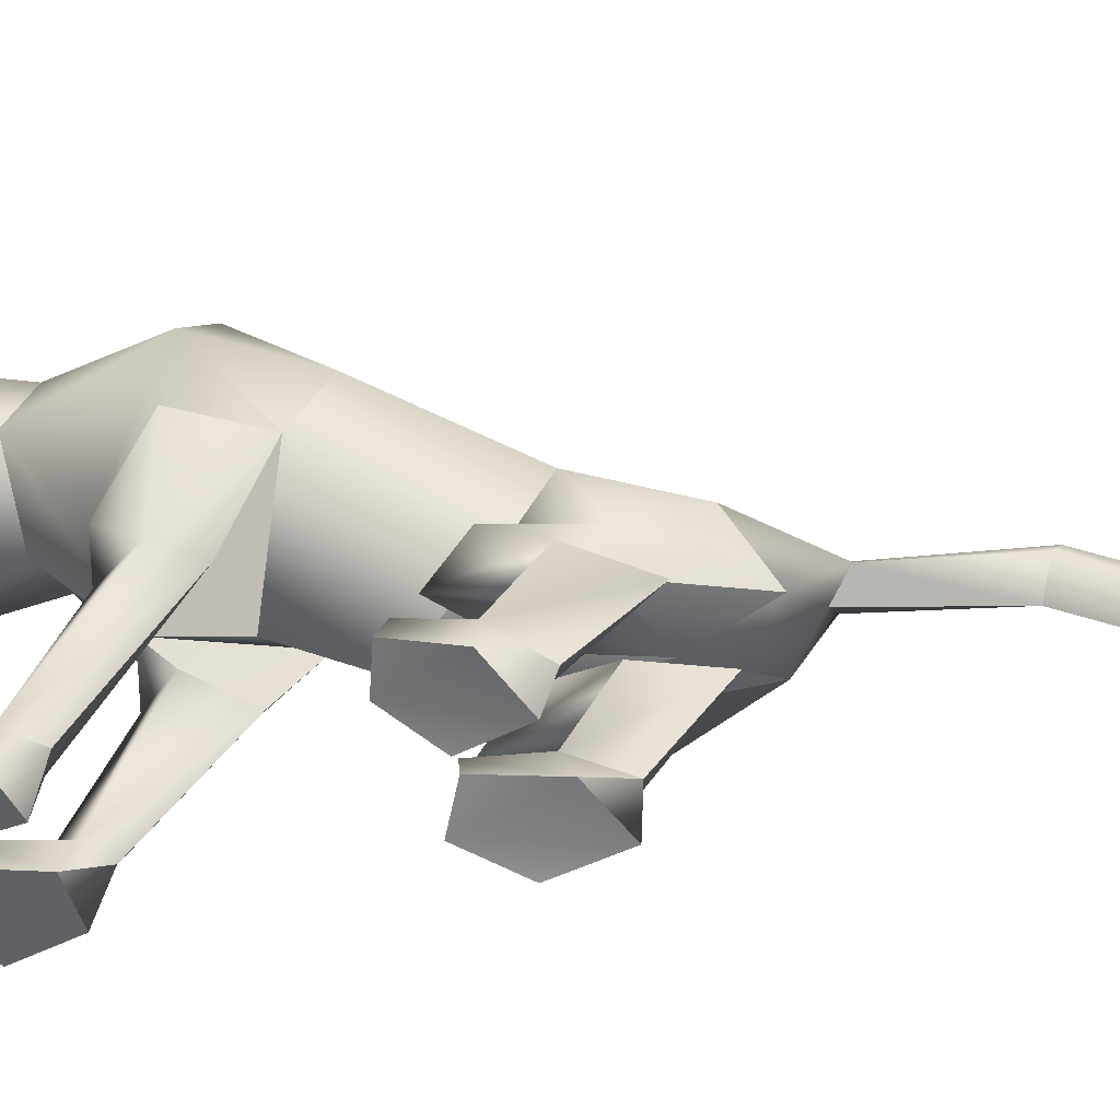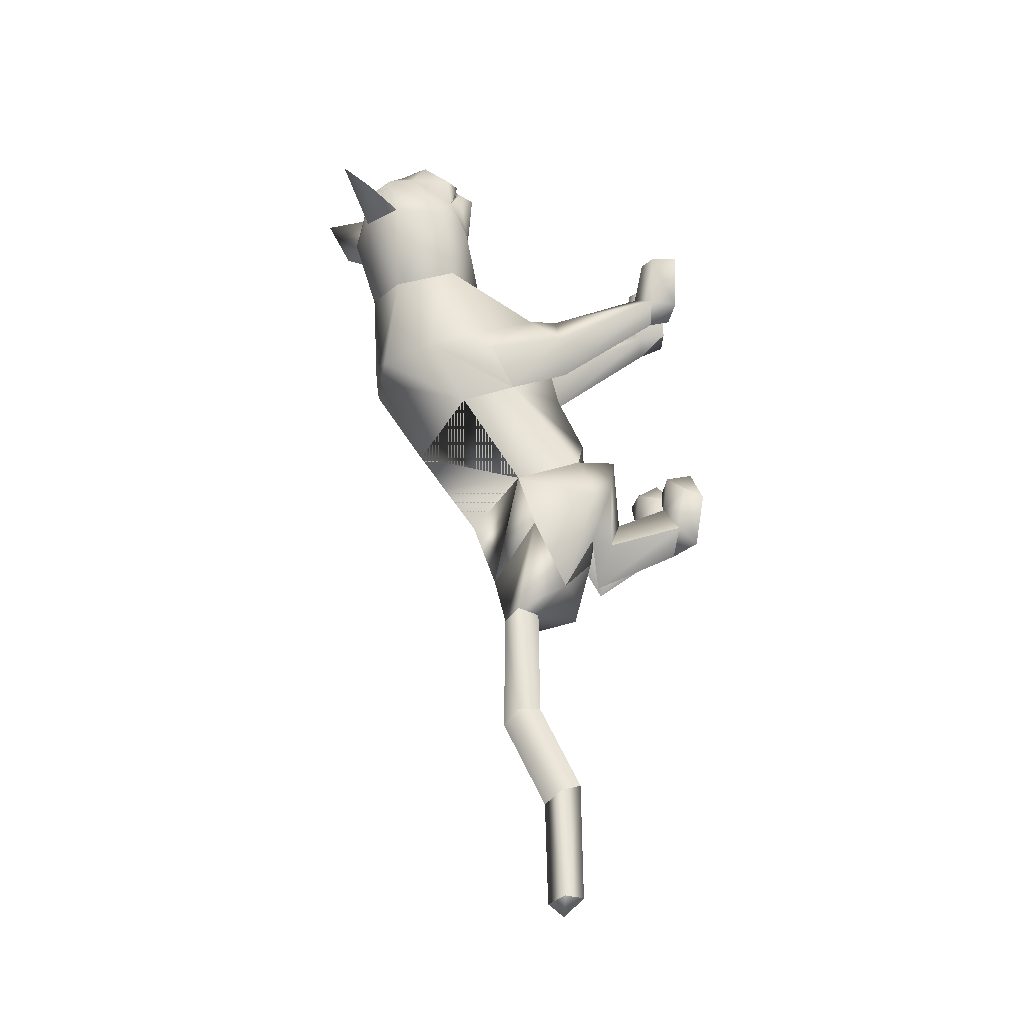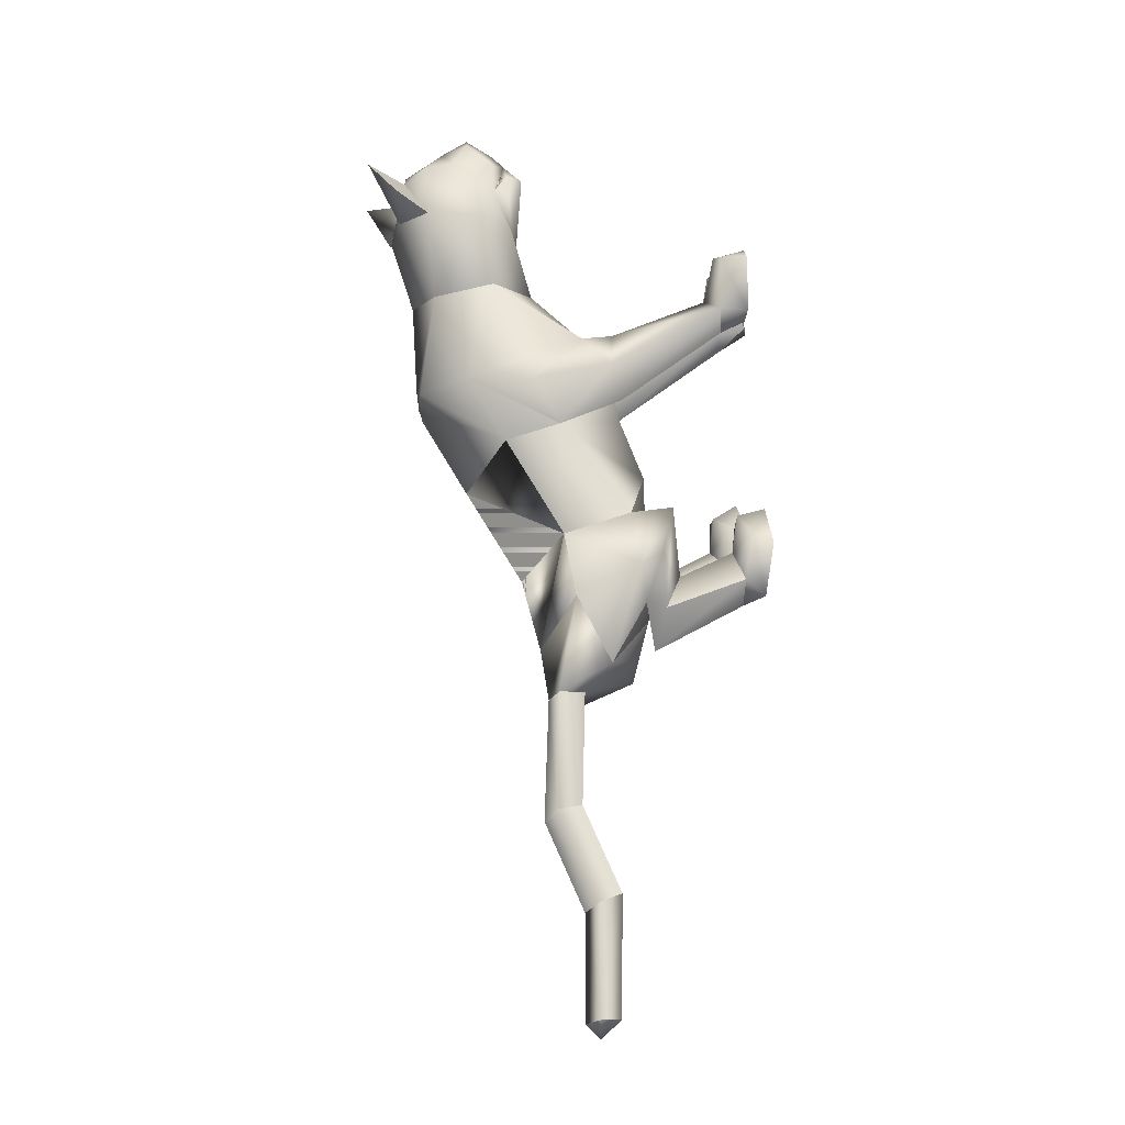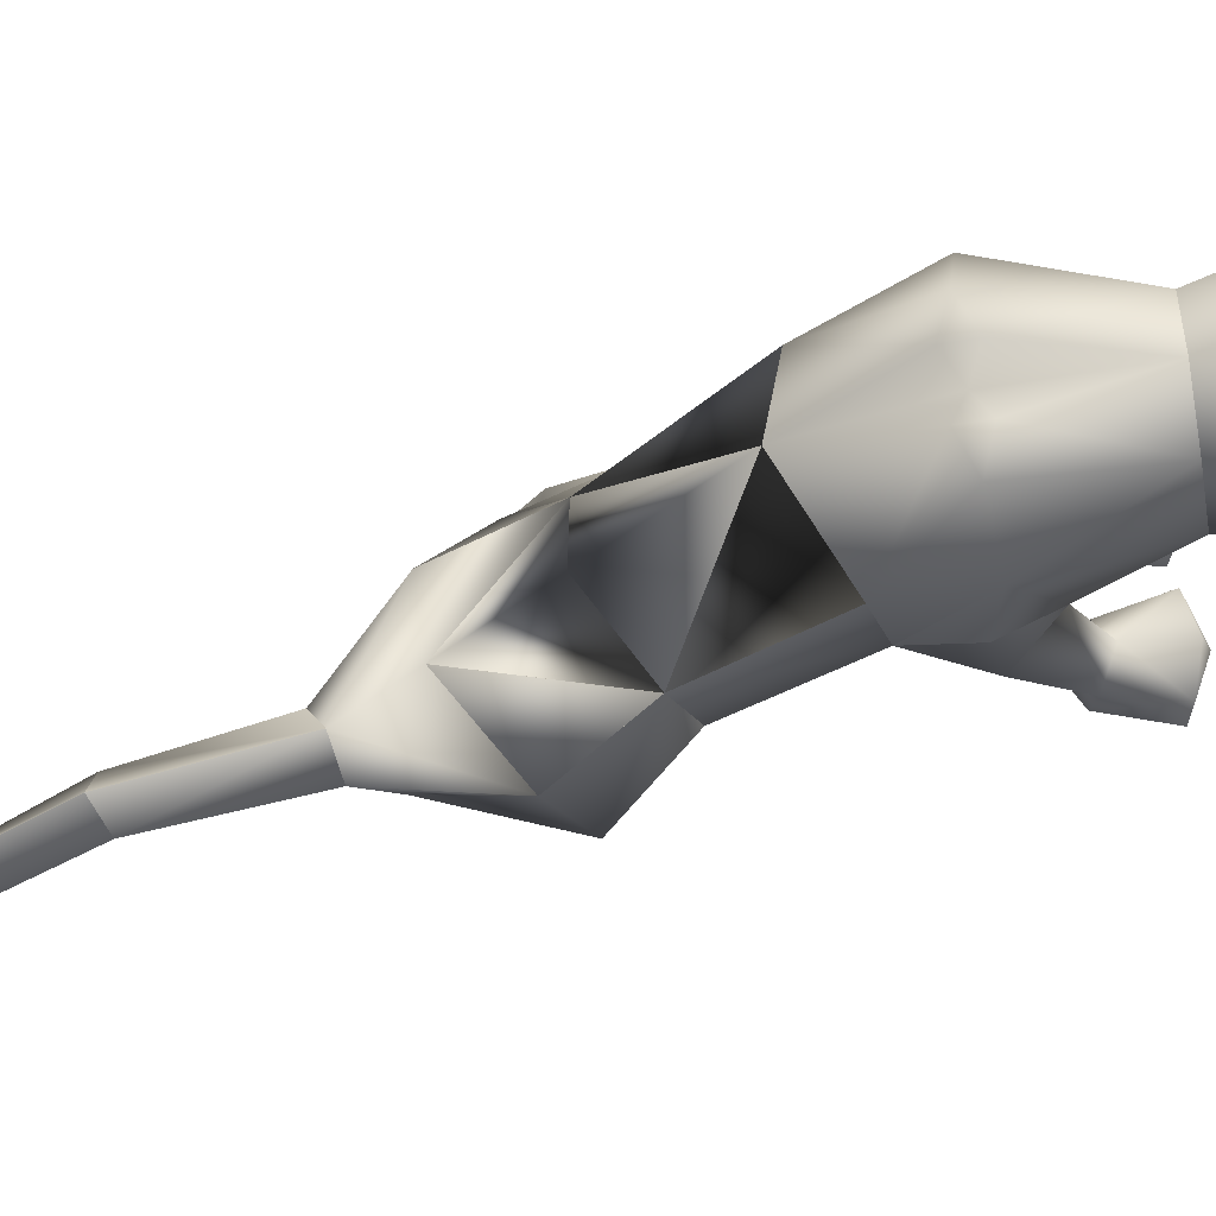
<metadata>
{"format":"obj","ext":"obj","renderer":"f3d","projection":"perspective","resolution":1024,"background":"white","views":[{"elev":-49.3,"azim":105.4,"up":"+Y"},{"elev":-19.5,"azim":-97.1,"up":"+Z"},{"elev":-6.6,"azim":-90.3,"up":"+Z"},{"elev":72.9,"azim":-95.0,"up":"+Y"}]}
</metadata>
<code>
o standing_up_meshes[0].007
v -0.002715 0.2513 0.4993
v 0.00355 0.2452 0.5123
v -0.000318 0.206 0.4693
v 0.07074 0.3375 0.5094
v 0.1606 0.2831 0.3721
v 0.0748 0.3943 0.489
v 0.02188 0.3533 0.5462
v 0.06135 0.3059 0.5548
v 0.03239 0.2528 0.5472
v 0.1064 0.2644 0.4926
v 0.07038 0.2328 0.5064
v -0.01104 0.2259 0.5104
v -0.0565 0.2509 0.5004
v 0.0304 0.3036 0.5779
v -0.005422 0.3009 0.5593
v -0.03044 0.3308 0.5143
v -0.0492 0.3839 0.4966
v -0.13 0.2658 0.3779
v 0.009475 0.4263 0.4915
v 0.00355 0.2452 0.5123
v -0.01571 0.2422 0.5008
v -0.000318 0.206 0.4693
v -0.01571 0.2422 0.5008
v -0.002715 0.2513 0.4993
v -0.000318 0.206 0.4693
v 0.05254 0.2557 0.4966
v 0.05313 0.2102 0.4669
v 0.05129 0.2492 0.5099
v 0.05129 0.2492 0.5099
v 0.05313 0.2102 0.4669
v 0.06779 0.249 0.4967
v 0.06779 0.249 0.4967
v 0.05313 0.2102 0.4669
v 0.05254 0.2557 0.4966
v 0.004895 0.4534 0.3527
v 0.1885 0.1518 0.04107
v 0.1885 0.1518 0.04107
v -0.1617 0.1614 0.04397
v -0.1617 0.1614 0.04397
v 0.0269 0.2587 0.5179
v 0.02863 0.2348 0.5089
v 0.06879 0.2422 0.4671
v 0.06183 0.2897 0.4645
v 0.0597 0.2706 0.4818
v -0.0224 0.2352 0.4712
v -0.01597 0.2649 0.4854
v -0.02456 0.2833 0.4686
v -0.01597 0.2649 0.4854
v -0.02456 0.2833 0.4686
v -0.0224 0.2352 0.4712
v 0.06879 0.2422 0.4671
v -0.0224 0.2352 0.4712
v 0.02863 0.2348 0.5089
v 0.0326 0.2275 0.5244
v 0.07048 0.2271 0.4867
v 0.05914 0.1949 0.481
v 0.03214 0.1934 0.4936
v 0.001892 0.19 0.4843
v -0.01556 0.2201 0.4908
v 0.0269 0.2587 0.5179
v 0.0597 0.2706 0.4818
v 0.06879 0.2422 0.4671
v 0.06183 0.2897 0.4645
v 0.02863 0.2348 0.5089
v -0.1241 0.4906 0.4806
v -0.1574 0.4327 0.4187
v -0.1241 0.4906 0.4806
v -0.1574 0.4327 0.4187
v 0.1461 0.4677 0.3887
v 0.119 0.5145 0.4585
v 0.1461 0.4677 0.3887
v 0.119 0.5145 0.4585
v -0.1372 -0.01707 -0.5035
v 0.04245 -0.2635 0.1888
v 0.09726 -0.2575 0.3274
v 0.02479 -0.2562 0.2887
v 0.02479 -0.2562 0.2887
v 0.03083 -0.2046 0.2909
v 0.04245 -0.2635 0.1888
v 0.1345 -0.2764 0.1973
v 0.1743 -0.2677 0.3051
v 0.1542 -0.2098 0.2971
v 0.08956 -0.1939 0.3067
v 0.1743 -0.2677 0.3051
v 0.1345 -0.2764 0.1973
v 0.04245 -0.2635 0.1888
v 0.09726 -0.2575 0.3274
v -0.03221 -0.2592 0.1872
v -0.001719 -0.256 0.2884
v -0.06914 -0.2555 0.3227
v -0.1226 -0.2567 0.1882
v -0.1491 -0.2541 0.287
v -0.06914 -0.2555 0.3227
v -0.07273 -0.1928 0.3045
v -0.1372 -0.2038 0.2903
v -0.001719 -0.256 0.2884
v -0.01475 -0.2044 0.2899
v -0.1226 -0.2567 0.1882
v -0.03221 -0.2592 0.1872
v -0.03221 -0.2592 0.1872
v -0.1491 -0.2541 0.287
v 0.061 -0.0275 -0.4012
v -0.2675 -0.04129 -0.3275
v -0.3269 0.001753 -1.153
v -0.325 0.03901 -1.188
v -0.2908 0.02565 -1.163
v -0.3493 0.04011 -1.151
v -0.3128 0.06725 -1.163
v -0.3493 0.04011 -1.151
v -0.3128 0.06725 -1.163
v -0.2908 0.02565 -1.163
v -0.3269 0.001753 -1.153
v 0.1426 -0.2592 -0.2841
v 0.04726 -0.2699 -0.3204
v 0.02413 -0.2702 -0.2281
v 0.09392 -0.2484 -0.1685
v 0.07667 -0.2019 -0.1979
v 0.1602 -0.2371 -0.1919
v 0.02005 -0.23 -0.2215
v 0.1462 -0.1988 -0.2021
v 0.04726 -0.2699 -0.3204
v 0.09392 -0.2484 -0.1685
v 0.1426 -0.2592 -0.2841
v 0.1602 -0.2371 -0.1919
v 0.04726 -0.2699 -0.3204
v 0.02413 -0.2702 -0.2281
v -0.1205 -0.2859 -0.3747
v -0.02418 -0.2793 -0.3376
v -0.1373 -0.2603 -0.255
v -0.07169 -0.2363 -0.2116
v -0.13 -0.3014 -0.2709
v -0.06053 -0.2914 -0.1967
v 0.00482 -0.2749 -0.2309
v -0.01006 -0.2369 -0.2241
v -0.02418 -0.2793 -0.3376
v 0.00482 -0.2749 -0.2309
v -0.06053 -0.2914 -0.1967
v -0.02418 -0.2793 -0.3376
v -0.1205 -0.2859 -0.3747
v -0.13 -0.3014 -0.2709
v 0.01373 0.372 0.02615
v 0.01328 0.4093 0.2198
v 0.1323 0.2476 0.2461
v 0.09578 0.3654 0.2247
v -0.09957 0.2423 0.2467
v -0.06709 0.3615 0.2274
v 0.0173 0.1699 0.2469
v 0.01328 0.4093 0.2198
v 0.09578 0.3654 0.2247
v 0.1323 0.2476 0.2461
v -0.09957 0.2423 0.2467
v -0.06709 0.3615 0.2274
v 0.0173 0.1699 0.2469
v -0.002315 -0.008201 -0.01084
v 0.002767 0.2981 -0.1576
v 0.1218 0.2346 -0.124
v -0.002315 -0.008201 -0.01084
v -0.1307 0.2169 -0.07173
v 0.05221 0.3979 0.0416
v 0.1255 0.06592 0.1299
v 0.1255 0.06592 0.1299
v -0.1039 0.06838 0.1351
v -0.02479 0.3978 0.04485
v -0.1039 0.06838 0.1351
v 0.09616 0.2159 0.3606
v 0.01633 0.2808 0.4251
v 0.09591 0.2553 0.4381
v -0.05663 0.2443 0.4444
v 0.09616 0.2159 0.3606
v 0.01719 0.2008 0.3453
v -0.06114 0.2076 0.3616
v -0.06114 0.2076 0.3616
v -0.06115 0.4317 0.3774
v -0.05146 0.4226 0.4611
v -0.127 0.3715 0.3819
v -0.05146 0.4226 0.4611
v -0.127 0.3715 0.3819
v -0.05146 0.4226 0.4611
v -0.06115 0.4317 0.3774
v -0.127 0.3715 0.3819
v 0.07113 0.4399 0.3707
v 0.06088 0.4304 0.451
v 0.1359 0.3871 0.3661
v 0.1359 0.3871 0.3661
v 0.07113 0.4399 0.3707
v 0.06088 0.4304 0.451
v 0.06088 0.4304 0.451
v -0.04955 -0.0537 -0.1346
v -0.06577 0.1863 -0.3421
v 0.03853 0.002015 0.07993
v 0.09866 -0.001531 0.002177
v 0.09143 0.004102 0.1317
v 0.1562 -0.01364 0.05257
v 0.03853 0.002015 0.07993
v 0.09866 -0.001531 0.002177
v 0.09866 -0.001531 0.002177
v -0.03444 0.005767 0.08584
v -0.1001 -0.007841 0.01201
v -0.08537 0.008909 0.1442
v -0.1541 0.01171 0.07357
v -0.1001 -0.007841 0.01201
v -0.03444 0.005767 0.08584
v -0.1001 -0.007841 0.01201
v -0.133 0.149 -0.4806
v -0.133 0.149 -0.4806
v 0.08897 -0.2181 0.1524
v 0.1289 -0.2161 0.1966
v 0.07822 -0.1781 0.2163
v 0.08897 -0.2181 0.1524
v 0.0481 -0.2098 0.1755
v 0.08897 -0.2181 0.1524
v -0.04516 -0.2056 0.1752
v -0.07491 -0.1739 0.2152
v -0.1228 -0.2032 0.1937
v -0.08756 -0.2056 0.1504
v -0.08756 -0.2056 0.1504
v -0.08756 -0.2056 0.1504
v -0.2344 0.1128 -0.5644
v -0.1801 0.06439 -0.5629
v -0.1824 0.1328 -0.5781
v -0.1489 0.08957 -0.597
v -0.1489 0.08957 -0.597
v -0.1801 0.06439 -0.5629
v -0.1824 0.1328 -0.5781
v -0.1824 0.1328 -0.5781
v -0.2344 0.1128 -0.5644
v -0.1801 0.06439 -0.5629
v -0.06685 -0.03046 -0.5413
v -0.06685 -0.03046 -0.5413
v -0.06685 -0.03046 -0.5413
v -0.2216 0.01361 -0.51
v -0.2216 0.01361 -0.51
v -0.2216 0.01361 -0.51
v -0.197 0.1013 -0.7951
v -0.2414 0.07011 -0.7741
v -0.2266 0.1407 -0.8044
v -0.2266 0.1407 -0.8044
v -0.2676 0.1187 -0.7816
v -0.2414 0.07011 -0.7741
v -0.2414 0.07011 -0.7741
v -0.2676 0.1187 -0.7816
v -0.2266 0.1407 -0.8044
v -0.2414 0.07011 -0.7741
v -0.197 0.1013 -0.7951
v -0.2266 0.1407 -0.8044
v -0.03328 -0.07953 -0.2861
v 0.02287 -0.05942 -0.3839
v 0.1135 -0.04704 -0.2724
v 0.02287 -0.05942 -0.3839
v 0.05983 -0.06889 -0.201
v 0.02287 -0.05942 -0.3839
v -0.07073 -0.08473 -0.2856
v -0.1596 -0.05371 -0.3911
v -0.2121 -0.08473 -0.2957
v -0.1596 -0.05371 -0.3911
v -0.132 -0.1069 -0.2038
v -0.1596 -0.05371 -0.3911
v -0.2849 -0.001383 -0.933
v -0.2849 -0.001383 -0.933
v -0.3091 0.04012 -0.947
v -0.2719 0.06642 -0.9688
v -0.3091 0.04012 -0.947
v -0.2849 -0.001383 -0.933
v -0.2477 0.02504 -0.9569
v -0.2477 0.02504 -0.9569
v -0.2719 0.06642 -0.9688
v -0.2719 0.06642 -0.9688
v 0.1115 -0.09267 -0.352
v 0.04392 -0.1053 -0.4489
v -0.004163 -0.09683 -0.3706
v 0.04392 -0.1053 -0.4489
v 0.06062 -0.1035 -0.3136
v 0.1115 -0.09267 -0.352
v 0.04392 -0.1053 -0.4489
v -0.004163 -0.09683 -0.3706
v 0.06062 -0.1035 -0.3136
v -0.05157 -0.09763 -0.3773
v -0.1181 -0.07168 -0.4818
v -0.1666 -0.092 -0.4013
v -0.1031 -0.1214 -0.3358
v -0.1181 -0.07168 -0.4818
v -0.05157 -0.09763 -0.3773
v -0.1181 -0.07168 -0.4818
v -0.1666 -0.092 -0.4013
v -0.1031 -0.1214 -0.3358
v 0.07815 -0.1942 -0.2675
v 0.1342 -0.2128 -0.286
v 0.1342 -0.2128 -0.286
v 0.07895 -0.2358 -0.3492
v 0.07815 -0.1942 -0.2675
v 0.07895 -0.2358 -0.3492
v 0.07895 -0.2358 -0.3492
v 0.03343 -0.2268 -0.3068
v 0.03343 -0.2268 -0.3068
v 0.07895 -0.2358 -0.3492
v -0.02723 -0.2356 -0.318
v -0.07933 -0.2251 -0.2863
v -0.07457 -0.2457 -0.3896
v -0.1298 -0.2474 -0.343
v -0.07457 -0.2457 -0.3896
v -0.1298 -0.2474 -0.343
v -0.07457 -0.2457 -0.3896
v -0.07933 -0.2251 -0.2863
v -0.02723 -0.2356 -0.318
v -0.07457 -0.2457 -0.3896
v 0.1053 0.3865 0.01964
v 0.05128 0.3921 -0.000196
v 0.1771 0.2929 0.03822
v 0.1321 0.1378 -0.07283
v 0.1321 0.1378 -0.07283
v 0.1321 0.1378 -0.07283
v 0.1321 0.1378 -0.07283
v 0.1321 0.1378 -0.07283
v 0.1321 0.1378 -0.07283
v -0.1479 0.2932 0.04868
v -0.07907 0.3866 0.02807
v -0.02569 0.3926 0.004067
v -0.1425 0.1115 -0.04118
v -0.1425 0.1115 -0.04118
v -0.1425 0.1115 -0.04118
v -0.1425 0.1115 -0.04118
v -0.1425 0.1115 -0.04118
v 0.02209 0.003469 -0.2638
v 0.02919 0.1178 -0.3321
v 0.02209 0.003469 -0.2638
v 0.02919 0.1178 -0.3321
v 0.02919 0.1178 -0.3321
v 0.02209 0.003469 -0.2638
v -0.01041 0.05958 -0.4876
v -0.01041 0.05958 -0.4876
v -0.01041 0.05958 -0.4876
v -0.1678 0.1039 -0.2595
v -0.1677 -0.02504 -0.2185
v -0.1678 0.1039 -0.2595
v -0.1677 -0.02504 -0.2185
v -0.1677 -0.02504 -0.2185
v -0.1678 0.1039 -0.2595
v -0.2513 0.08101 -0.3862
v -0.2512 0.08085 -0.3861
v -0.2512 0.08085 -0.3861
v 0.004807 0.02293 0.1182
v 0.004807 0.02293 0.1182
v 0.004807 0.02293 0.1182
v 0.004807 0.02293 0.1182
v 0.004807 0.02293 0.1182
v 0.004807 0.02293 0.1182
v 0.004807 0.02293 0.1182
v -0.09648 -0.05999 -0.4224
v -0.09648 -0.05999 -0.4224
v -0.09648 -0.05999 -0.4224
v -0.6886 -0.08061 0.9927
v -0.6886 -0.08061 0.9927
v -0.1489 0.08957 -0.597
v -0.2512 0.08085 -0.3861
v -0.133 0.149 -0.4806
v -0.1678 0.1039 -0.2595
v -0.2502 0.0797 -0.3861
v -0.1321 0.1477 -0.4809
v -0.1669 0.1029 -0.2593
v -0.1331 0.1492 -0.4805
v -0.1679 0.1041 -0.2595
f 327 155 189
f 155 337 189
f 205 189 337
f 340 356 354
f 189 205 327
f 178 180 17
f 356 357 354
f 337 355 356
f 357 361 338
f 356 358 359
f 358 361 359
f 340 337 356
f 356 359 357
f 337 205 355
f 357 359 361
f 356 355 358
f 358 360 361
f 1 2 3
f 4 5 6
f 7 4 6
f 7 8 4
f 9 10 8
f 8 10 4
f 11 10 9
f 12 9 13
f 14 8 7
f 14 9 8
f 14 15 9
f 9 15 13
f 15 16 13
f 7 16 15
f 14 7 15
f 7 17 16
f 16 17 18
f 6 19 7
f 17 7 19
f 20 21 22
f 23 24 25
f 26 27 28
f 29 30 31
f 32 33 34
f 35 173 174
f 18 17 175
f 174 17 19
f 17 174 175
f 35 174 19
f 65 66 176
f 176 66 177
f 178 179 67
f 68 67 179
f 180 68 179
f 173 35 142
f 143 144 5
f 145 18 146
f 18 175 146
f 146 175 173
f 146 173 142
f 181 142 35
f 186 184 69
f 144 142 181
f 144 181 183
f 5 144 183
f 5 183 6
f 70 182 69
f 184 185 71
f 71 185 72
f 186 72 185
f 6 183 187
f 187 19 6
f 35 19 187
f 35 187 181
f 143 5 165
f 40 41 42
f 42 43 44
f 40 45 41
f 45 40 46
f 45 46 47
f 48 49 50
f 166 11 9
f 11 167 10
f 167 4 10
f 4 167 5
f 51 167 166
f 166 167 11
f 52 166 168
f 166 12 168
f 166 9 12
f 12 13 168
f 52 53 166
f 51 166 53
f 54 51 53
f 54 55 51
f 56 55 54
f 54 53 52
f 57 56 54
f 167 51 55
f 55 169 167
f 56 169 55
f 56 170 169
f 56 57 170
f 58 170 57
f 57 54 58
f 58 54 59
f 54 52 59
f 168 59 52
f 58 171 170
f 58 59 171
f 171 59 168
f 5 167 165
f 60 48 50
f 147 143 165
f 165 170 147
f 172 147 170
f 168 13 16
f 16 18 168
f 18 172 168
f 145 172 18
f 147 172 145
f 61 62 63
f 60 62 61
f 62 60 64
f 42 44 40
f 50 64 60
f 148 149 159
f 159 149 306
f 306 307 159
f 308 149 150
f 308 306 149
f 159 307 141
f 159 141 148
f 150 160 308
f 308 160 36
f 162 341 151
f 315 151 152
f 315 152 316
f 163 148 141
f 163 141 317
f 316 163 317
f 163 316 152
f 148 163 152
f 162 315 38
f 151 315 162
f 153 151 341
f 341 150 153
f 150 341 160
f 342 154 309
f 155 307 156
f 156 307 306
f 156 306 308
f 310 156 308
f 343 318 157
f 158 315 316
f 158 316 317
f 155 158 317
f 141 155 317
f 141 307 155
f 319 315 158
f 38 315 320
f 36 311 308
f 344 312 190
f 190 312 191
f 192 193 161
f 193 37 161
f 192 161 345
f 192 345 194
f 193 313 37
f 195 313 193
f 346 197 321
f 197 198 321
f 199 164 200
f 199 347 164
f 200 164 39
f 200 39 322
f 201 200 322
f 199 202 347
f 157 318 188
f 157 188 314
f 318 158 332
f 333 334 103
f 158 155 332
f 155 189 332
f 335 318 332
f 318 335 188
f 314 188 323
f 155 324 189
f 156 324 155
f 325 102 326
f 323 324 314
f 314 324 156
f 188 336 348
f 360 338 361
f 327 329 204
f 228 349 73
f 327 204 189
f 231 73 349
f 337 189 204
f 102 330 326
f 339 232 103
f 330 102 229
f 188 348 328
f 103 334 339
f 350 246 325
f 350 230 247
f 102 248 249
f 247 246 350
f 250 325 246
f 325 250 102
f 249 229 102
f 248 102 250
f 350 333 252
f 253 103 232
f 103 253 254
f 350 255 233
f 255 350 252
f 256 252 333
f 254 256 103
f 333 103 256
f 340 218 231
f 231 218 219
f 340 220 218
f 73 231 219
f 73 219 228
f 228 219 221
f 331 228 221
f 331 221 220
f 331 220 205
f 340 205 220
f 206 195 207
f 74 75 76
f 77 78 79
f 80 75 74
f 80 81 75
f 82 208 83
f 82 207 208
f 84 85 82
f 82 85 207
f 207 85 209
f 85 86 209
f 87 82 83
f 77 87 78
f 78 87 83
f 192 194 210
f 195 193 207
f 79 210 211
f 194 196 210
f 84 82 87
f 192 207 193
f 78 210 79
f 78 208 210
f 78 83 208
f 207 192 208
f 211 210 196
f 210 208 192
f 277 278 257
f 253 279 254
f 252 277 257
f 277 256 280
f 256 254 279
f 279 280 256
f 252 256 277
f 279 253 281
f 268 269 249
f 246 270 250
f 246 251 270
f 270 251 271
f 250 268 248
f 249 248 268
f 268 250 272
f 270 272 250
f 296 282 297
f 282 296 283
f 298 283 296
f 297 284 299
f 284 297 285
f 285 297 282
f 300 301 281
f 281 301 279
f 127 302 128
f 301 302 127
f 301 127 129
f 129 303 301
f 130 131 132
f 133 130 132
f 133 134 130
f 133 135 134
f 131 129 127
f 130 129 131
f 129 130 303
f 134 303 130
f 134 304 303
f 134 135 304
f 135 305 304
f 136 137 138
f 137 139 138
f 137 140 139
f 212 199 213
f 88 89 90
f 91 90 92
f 93 94 95
f 96 97 93
f 97 94 93
f 97 213 94
f 95 94 213
f 95 213 214
f 95 214 98
f 214 215 98
f 98 215 99
f 96 100 97
f 97 100 212
f 97 212 213
f 216 214 201
f 214 213 199
f 100 217 212
f 217 203 212
f 202 212 203
f 199 212 202
f 101 93 95
f 101 95 98
f 91 88 90
f 201 214 200
f 199 200 214
f 286 287 273
f 288 113 289
f 113 114 289
f 115 116 117
f 117 116 118
f 269 268 288
f 119 117 290
f 120 288 290
f 291 269 288
f 292 293 274
f 275 274 293
f 115 117 119
f 276 275 286
f 293 286 275
f 118 113 120
f 119 290 294
f 273 276 286
f 119 294 121
f 121 294 295
f 120 290 117
f 288 120 113
f 122 123 124
f 117 118 120
f 122 125 123
f 115 119 121
f 126 125 122
f 234 353 235
f 223 235 353
f 236 224 234
f 237 238 225
f 238 226 225
f 238 239 226
f 227 226 239
f 234 224 222
f 240 241 258
f 104 105 106
f 105 107 108
f 259 260 109
f 110 109 261
f 242 262 241
f 243 263 244
f 109 260 261
f 111 261 264
f 244 263 265
f 104 107 105
f 110 261 111
f 111 259 112
f 105 108 106
f 259 111 264
f 109 112 259
f 265 245 244
f 258 241 262
f 266 245 265
f 267 262 242
f 158 337 155
f 327 156 155
f 327 331 205
f 6 184 5
f 72 186 69
f 205 354 355
f 355 357 358
f 357 360 358
f 205 340 354
f 355 354 357
f 357 338 360

</code>
